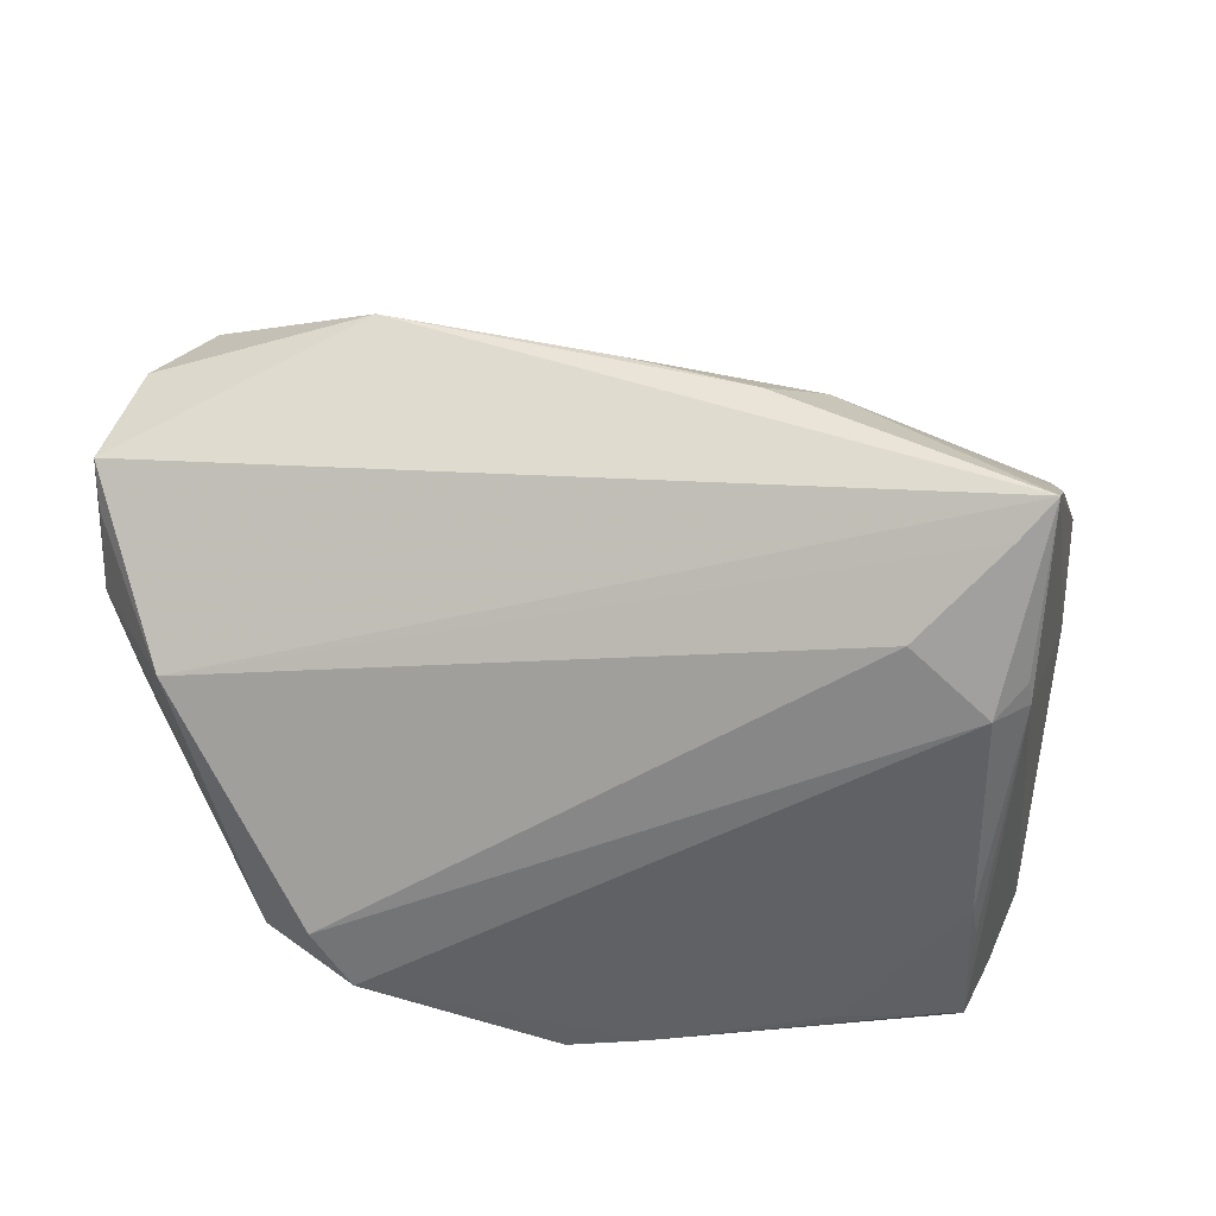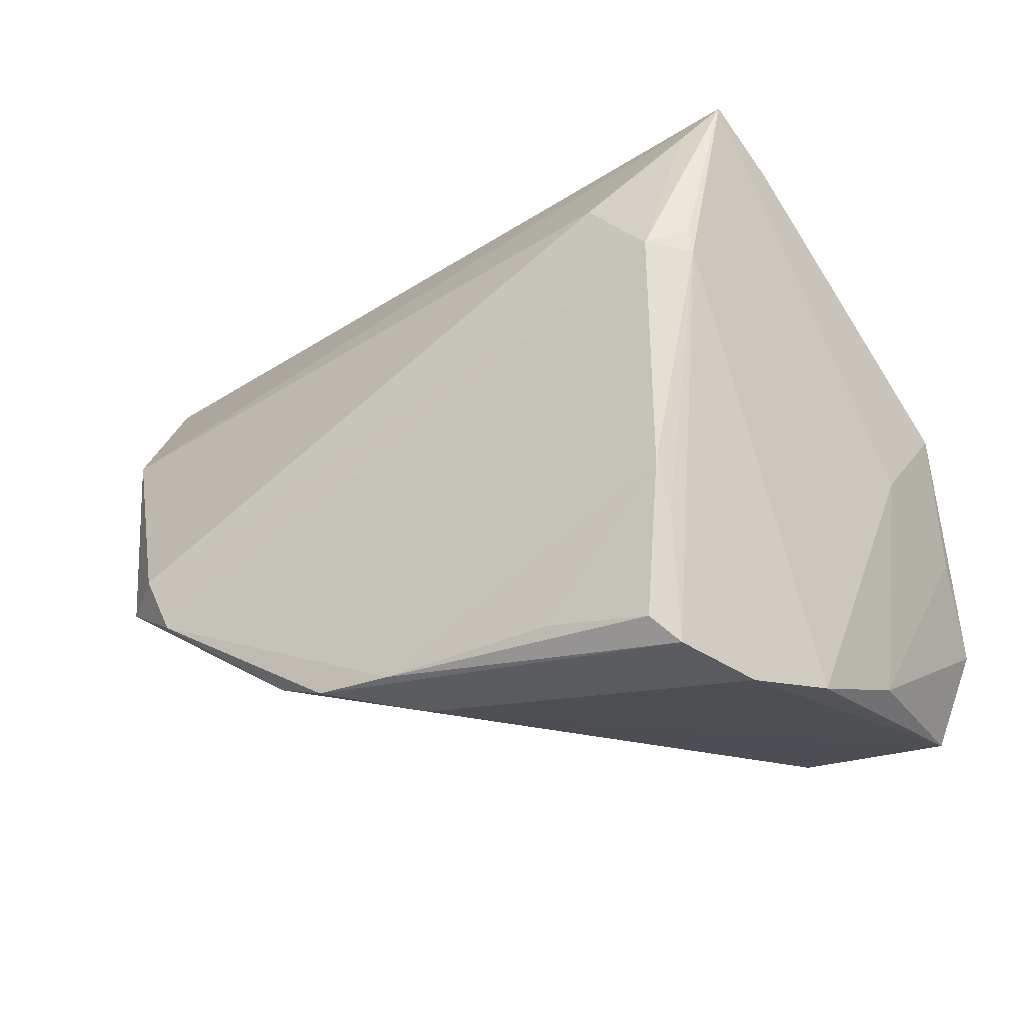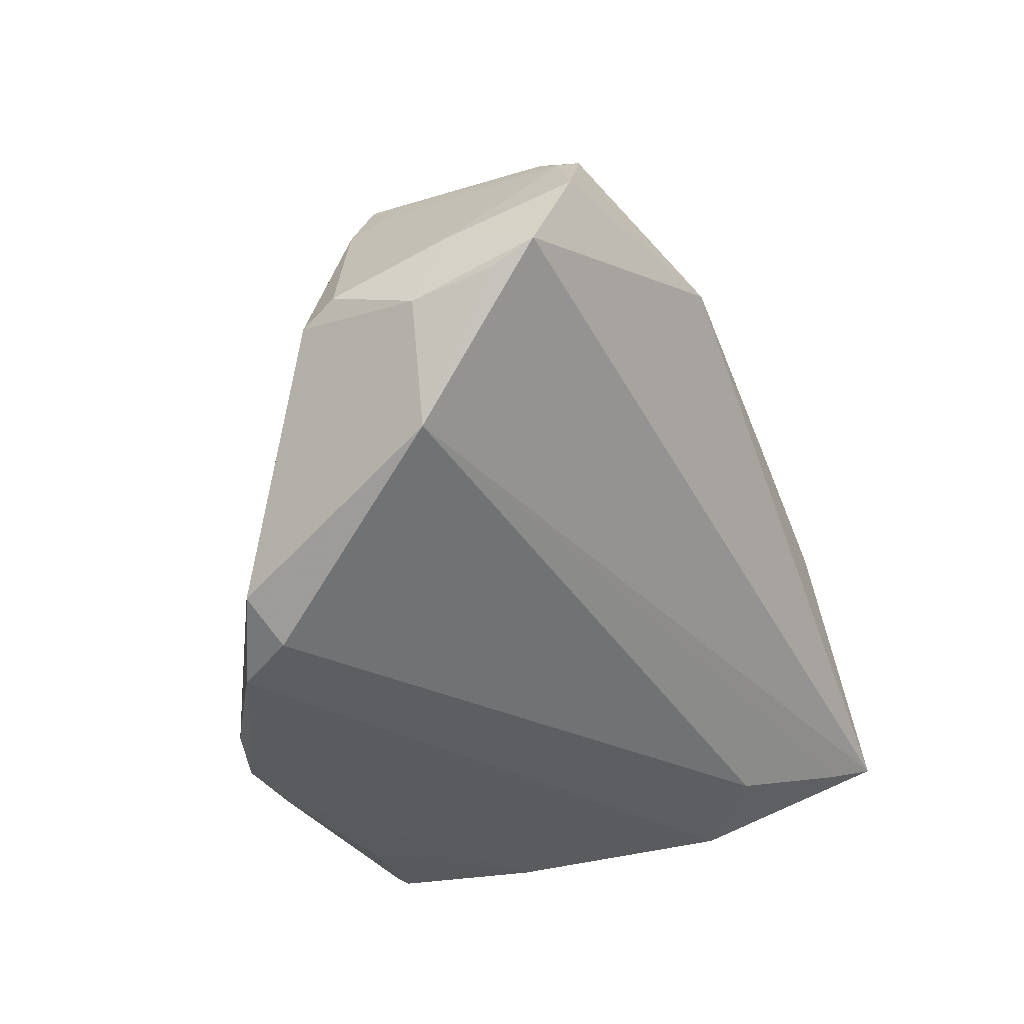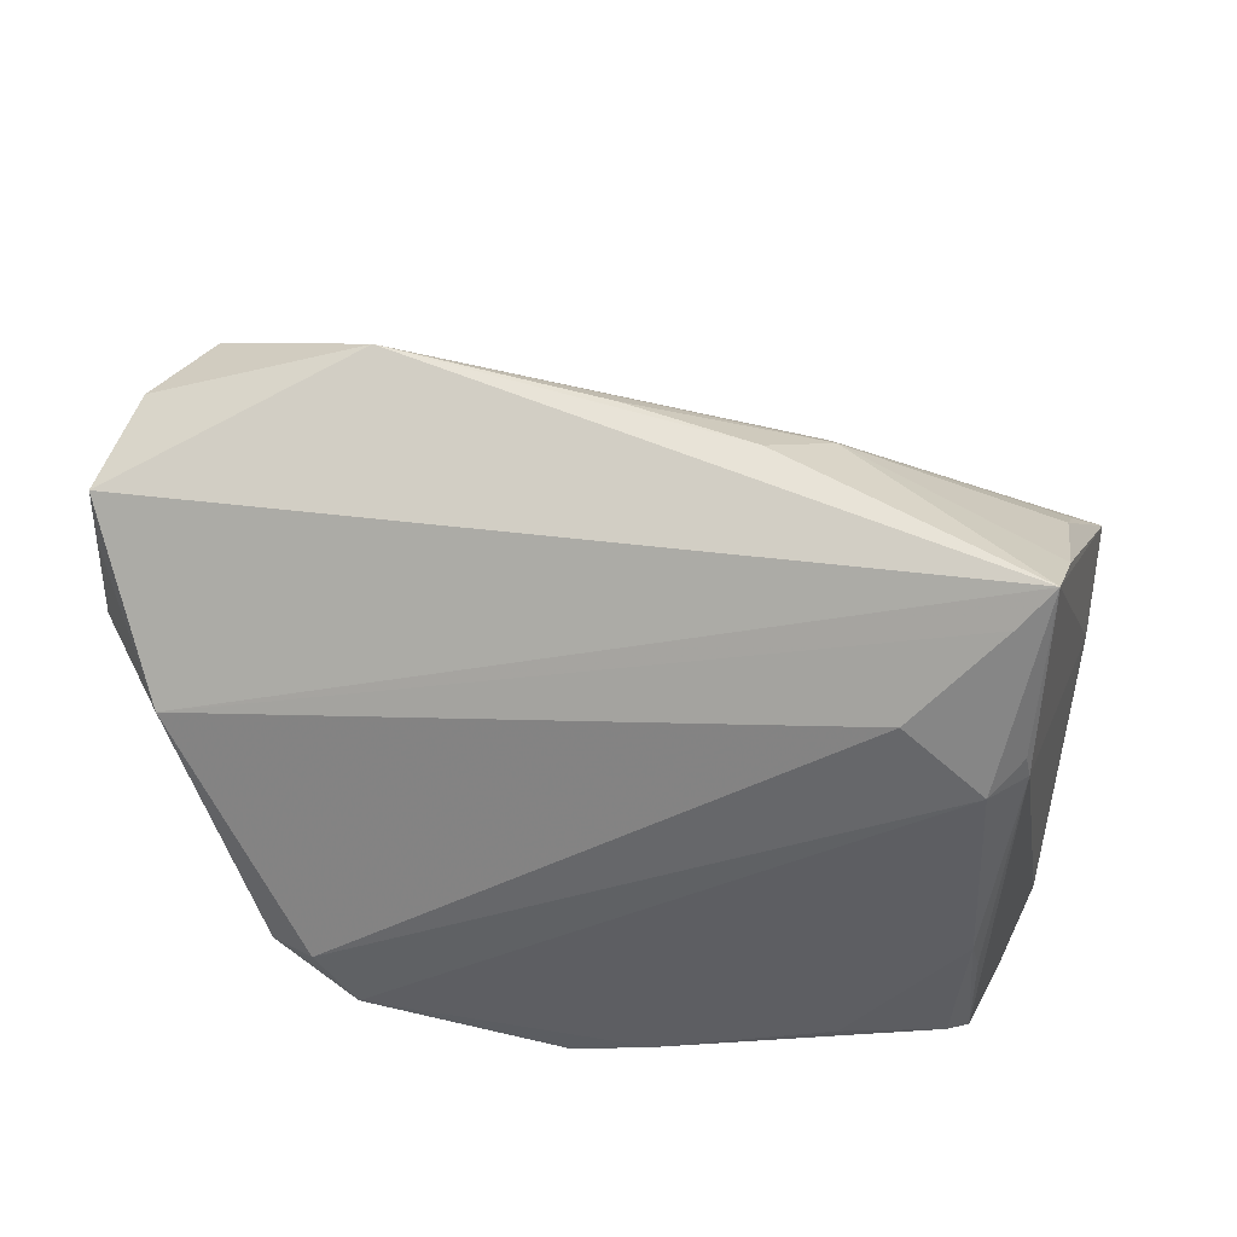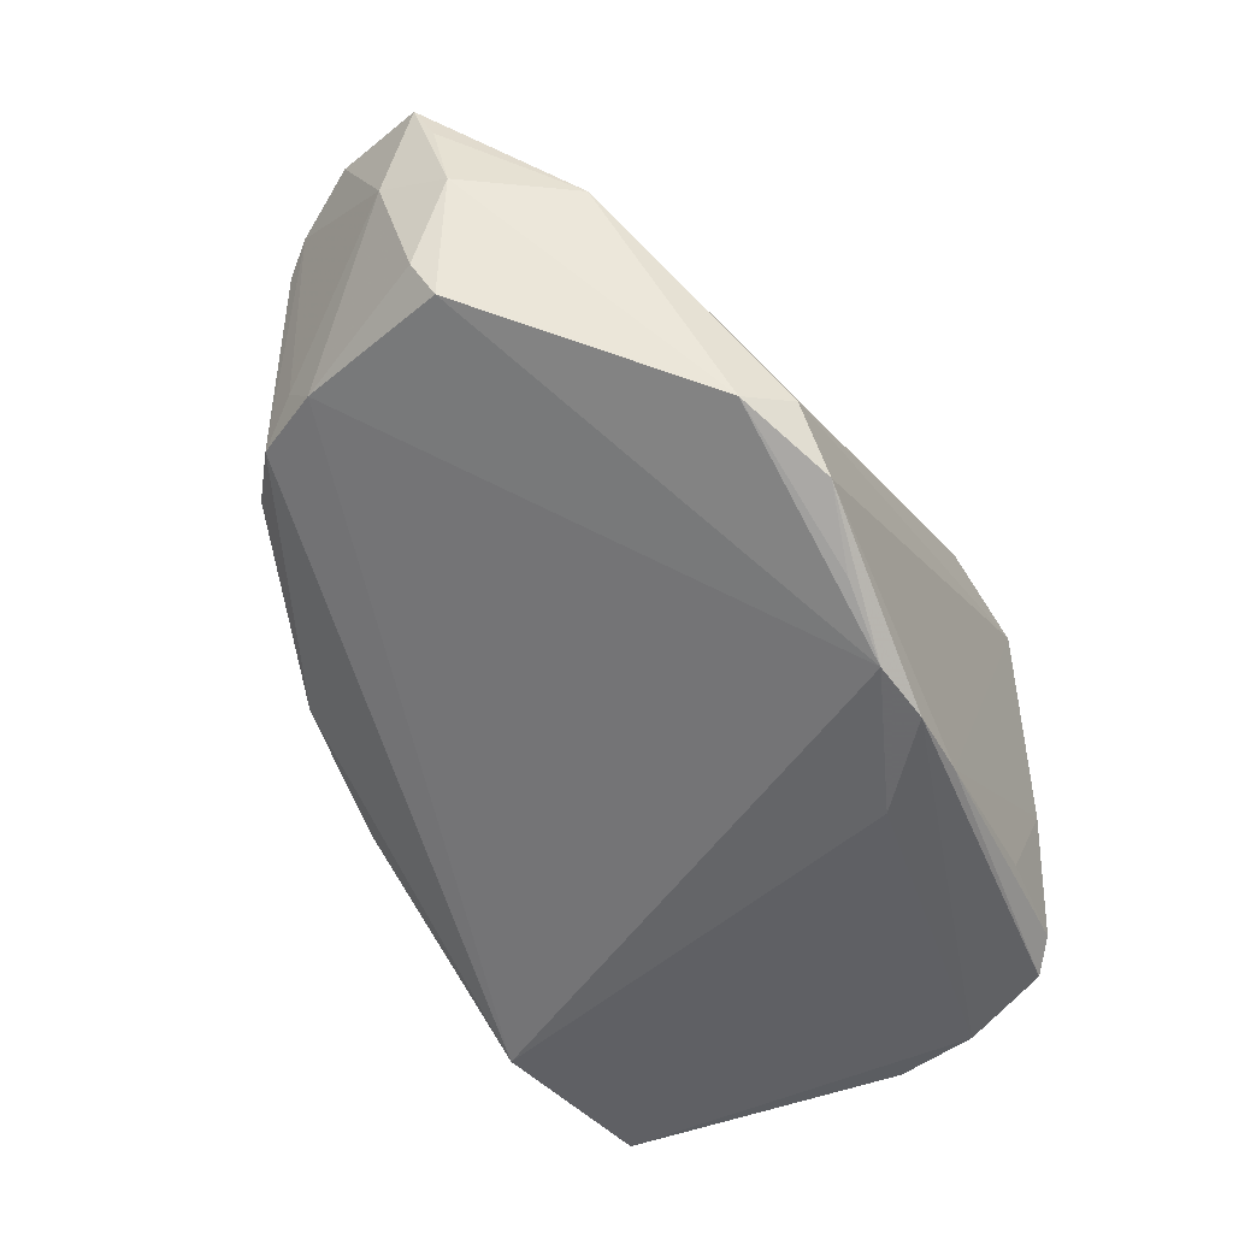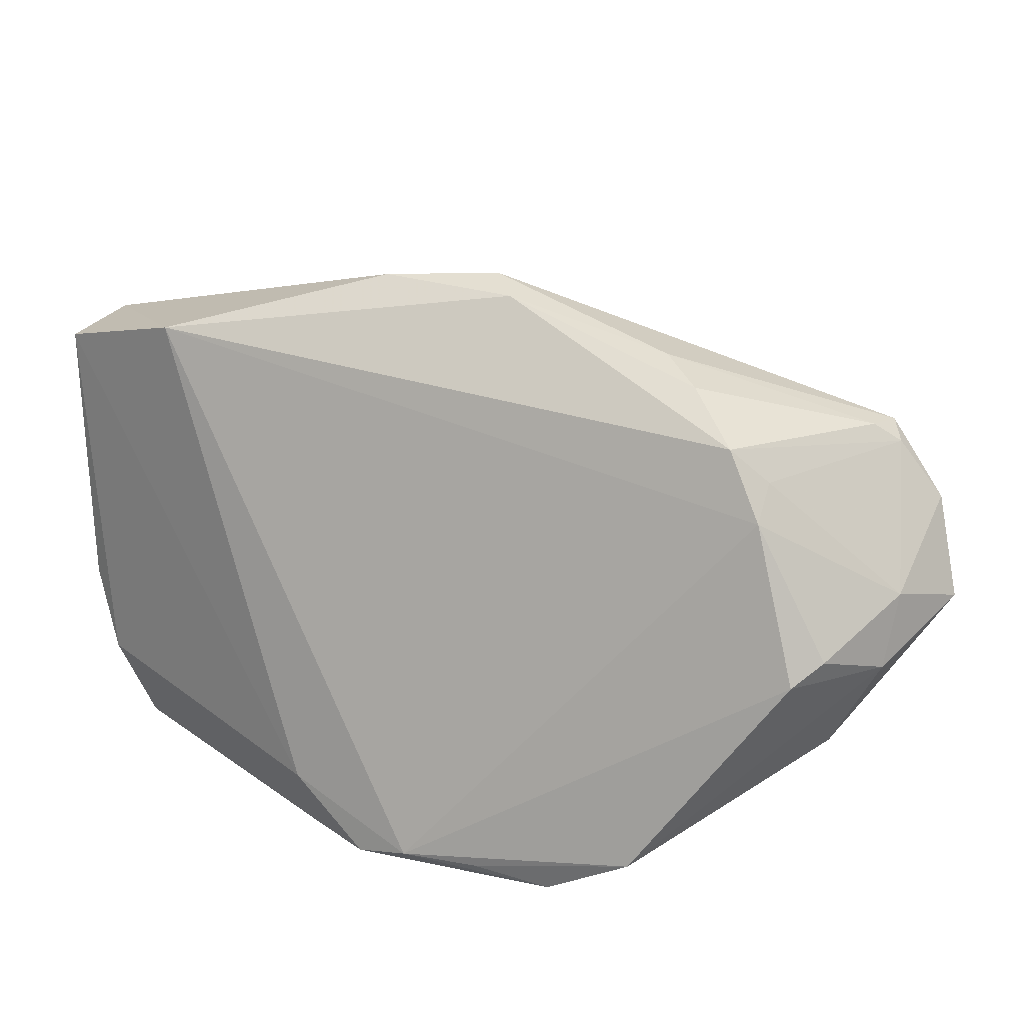
<metadata>
{"format":"obj","ext":"obj","renderer":"f3d","projection":"perspective","resolution":1024,"background":"white","views":[{"elev":41.6,"azim":177.3,"up":"+Y"},{"elev":-21.2,"azim":-151.7,"up":"+Y"},{"elev":-31.8,"azim":112.1,"up":"+Z"},{"elev":-38.8,"azim":-178.2,"up":"+Z"},{"elev":-44.4,"azim":114.2,"up":"+Y"},{"elev":24.8,"azim":45.9,"up":"+Z"}]}
</metadata>
<code>
v 0.02198 0.03161 0.008076
v -0.03906 -0.03246 -0.02129
v -0.003484 -0.03192 -0.02523
v 0.005768 -0.03037 -0.03194
v -0.0213 -0.02715 -0.03219
v 0.04064 0.0218 0.01534
v 0.04908 0.01772 -0.003404
v -0.04923 -0.02066 0.01922
v -0.02743 -0.02977 0.02417
v 0.01167 -0.02878 -0.03039
v -0.03485 0.02886 -0.0254
v -0.04759 -0.005238 0.000655
v 0.03835 0.02336 0.01697
v -0.04443 0.0125 0.001335
v 0.04924 0.02229 -0.001154
v 0.04933 0.009165 -0.005423
v -0.03676 0.01522 -0.0291
v 0.03876 0.01904 0.01765
v 0.03579 -0.002421 0.01993
v -0.008017 -0.0121 0.03126
v -0.03236 -0.02771 -0.03181
v -0.03377 -0.01175 -0.03219
v -0.0139 0.03246 -0.006603
v 0.0289 -0.0004718 0.02454
v -0.04286 0.01808 -0.004067
v 0.04722 -0.004272 -0.003834
v -0.0008282 0.03193 -0.0002644
v 0.04469 0.02465 0.008918
v -0.04082 0.02698 -0.01639
v 0.03485 -0.01582 -0.02702
v -0.0208 0.02892 -0.003272
v -0.03471 -0.01646 -0.03101
v -0.04558 -0.03063 0.01882
v 0.02641 -0.01994 -0.03199
v 0.04865 0.01243 0.002169
v 0.03874 0.0008171 0.01602
v -0.03856 0.03246 -0.02363
v -0.04608 -0.02909 -0.0003634
v -0.02522 0.02032 -0.02922
v -0.002571 -0.02983 -0.03219
v -0.0331 0.01326 -0.03209
v 0.04361 0.008026 -0.01674
v -0.04341 -0.03163 -0.01238
v -0.04933 0.002475 0.008866
v 0.03037 -0.01358 -0.03078
v -0.02065 0.02487 0.0007662
v 0.002547 -0.004608 0.03219
v -0.03726 0.01253 -0.0291
v 0.04844 -0.0003285 -0.001736
v -0.04928 -0.01104 0.0135
v 0.006651 -0.006766 0.03097
v 0.02306 0.001487 0.02633
v 0.01909 -0.02454 -0.03044
v 0.0404 -0.002766 0.0128
v -0.03495 -0.03026 -0.02982
f 48 12 37
f 12 38 44
f 37 12 44
f 37 42 11
f 11 41 37
f 34 41 45
f 45 30 34
f 42 30 45
f 2 3 33
f 2 48 55
f 13 1 47
f 33 3 9
f 16 30 42
f 37 41 17
f 17 48 37
f 41 48 17
f 47 44 8
f 33 9 8
f 8 38 33
f 47 1 46
f 46 44 47
f 4 2 55
f 3 2 4
f 39 11 42
f 42 45 39
f 41 11 39
f 39 45 41
f 12 48 43
f 48 2 43
f 43 38 12
f 33 38 43
f 43 2 33
f 37 1 15
f 15 42 37
f 35 16 15
f 35 6 36
f 36 6 19
f 49 16 35
f 47 8 20
f 20 8 9
f 50 44 38
f 38 8 50
f 50 8 44
f 23 1 37
f 5 21 22
f 22 48 41
f 22 21 55
f 55 21 40
f 40 4 55
f 40 21 5
f 34 4 40
f 5 22 40
f 40 41 34
f 40 22 41
f 10 9 3
f 3 4 10
f 10 4 34
f 7 16 42
f 42 15 7
f 7 15 16
f 52 13 47
f 18 24 19
f 19 6 18
f 18 6 13
f 13 52 18
f 18 52 24
f 28 15 1
f 13 6 28
f 35 15 28
f 28 6 35
f 1 13 28
f 54 36 19
f 35 36 54
f 54 49 35
f 19 9 54
f 9 10 54
f 19 24 51
f 51 9 19
f 51 20 9
f 47 20 51
f 51 52 47
f 24 52 51
f 31 46 1
f 31 23 37
f 44 46 31
f 37 44 29
f 44 25 29
f 29 31 37
f 25 31 29
f 55 48 32
f 32 22 55
f 48 22 32
f 34 30 53
f 53 10 34
f 30 10 53
f 26 10 30
f 26 54 10
f 49 54 26
f 30 16 26
f 16 49 26
f 1 23 27
f 27 31 1
f 23 31 27
f 14 25 44
f 44 31 14
f 14 31 25

</code>
